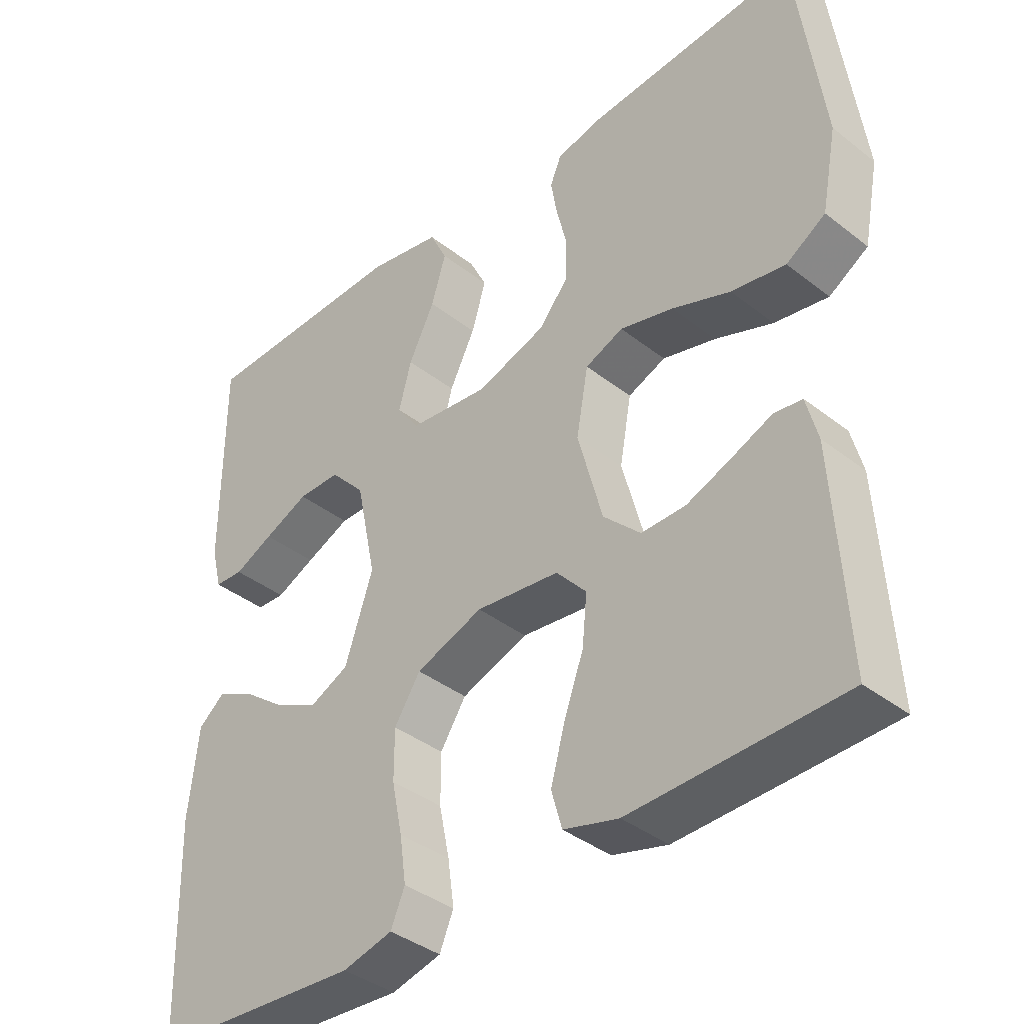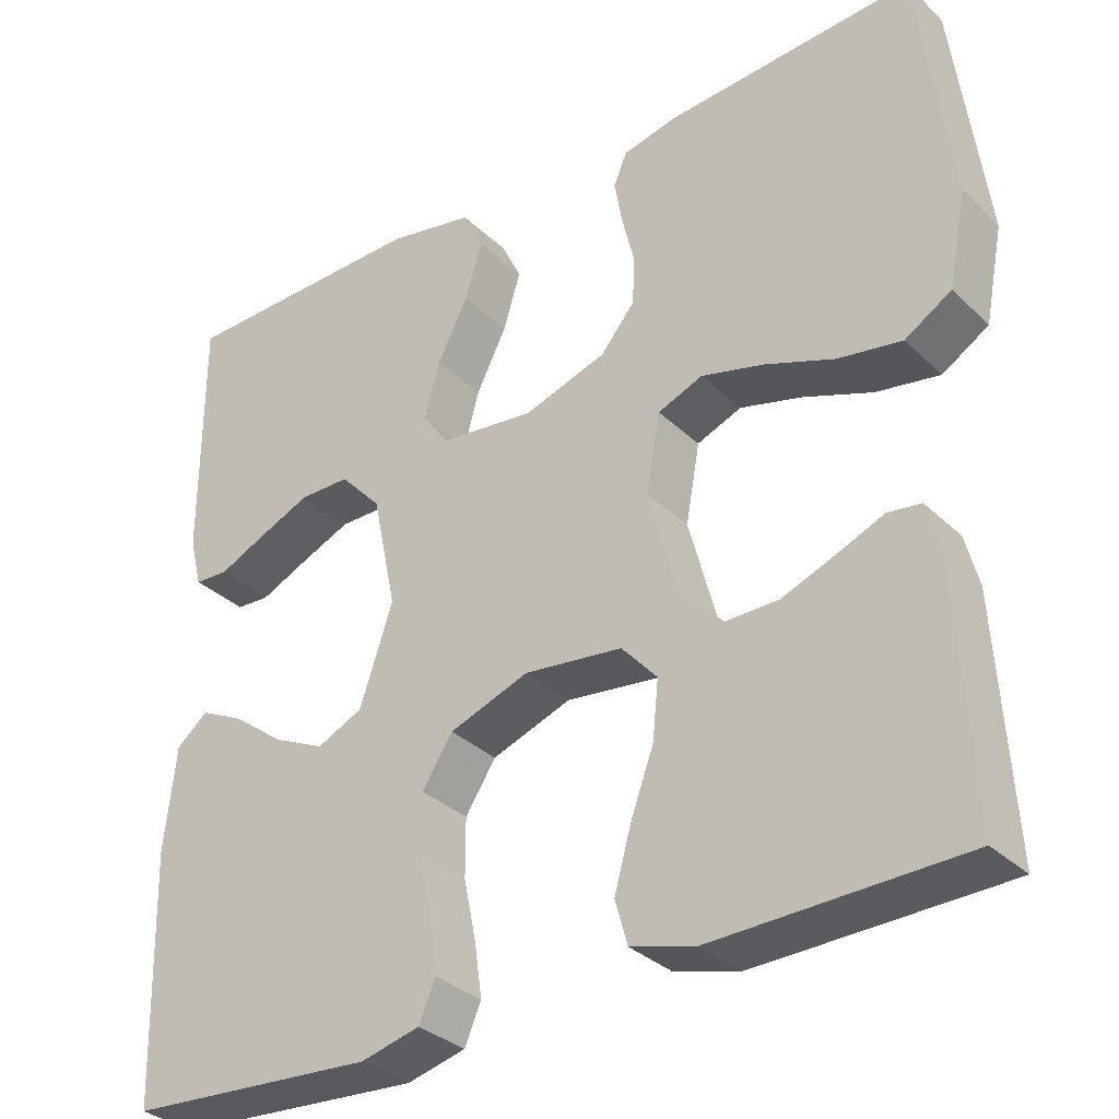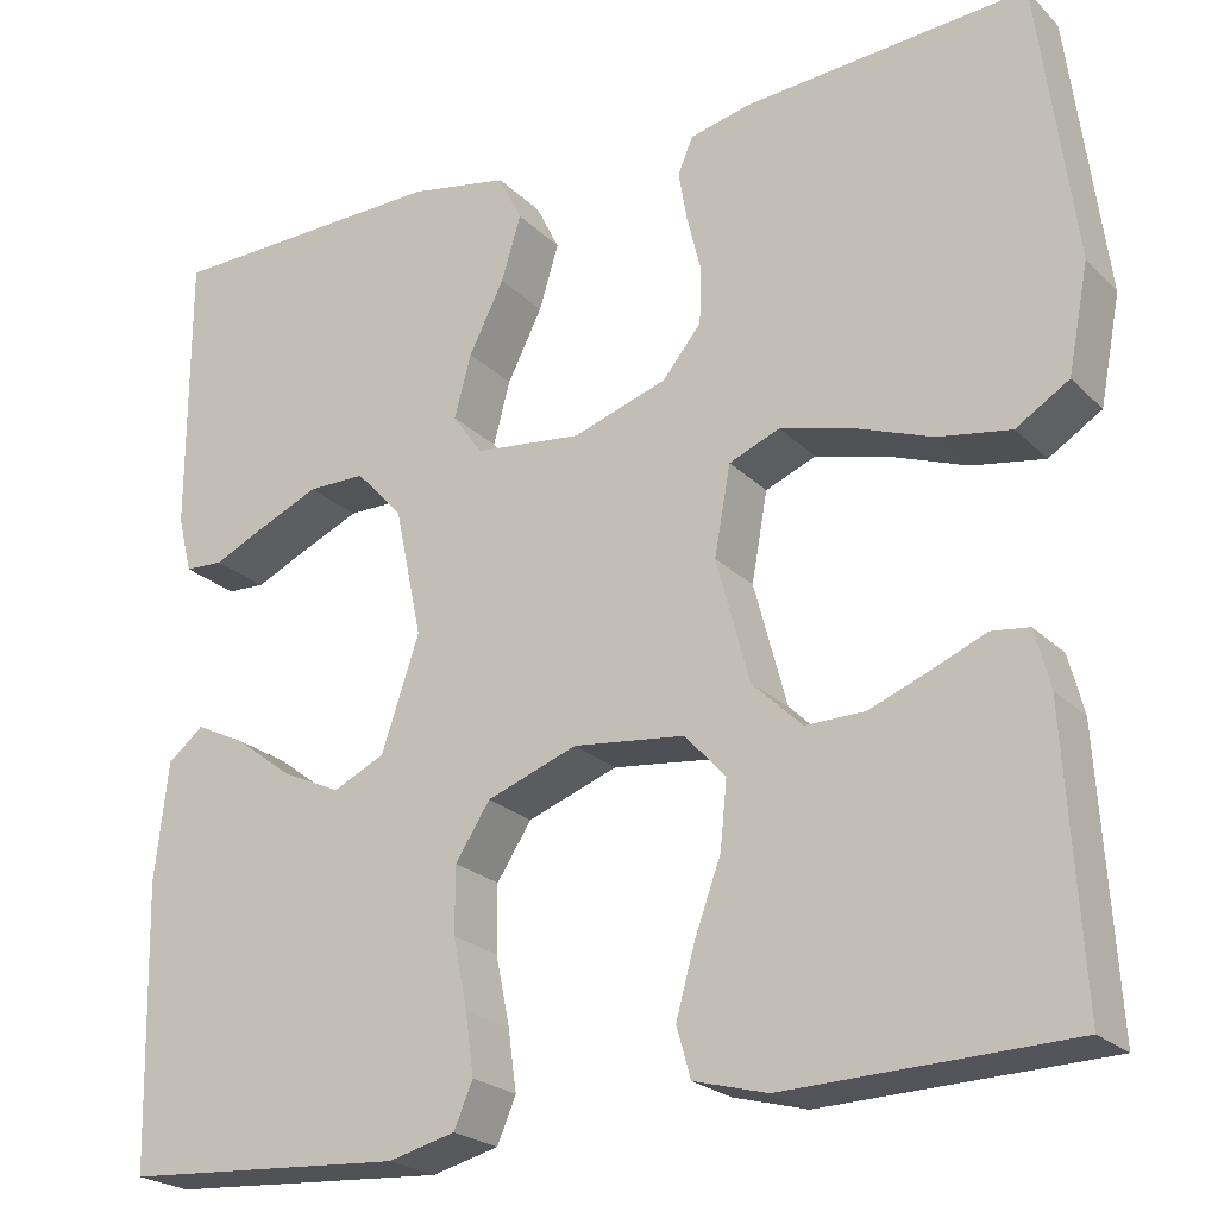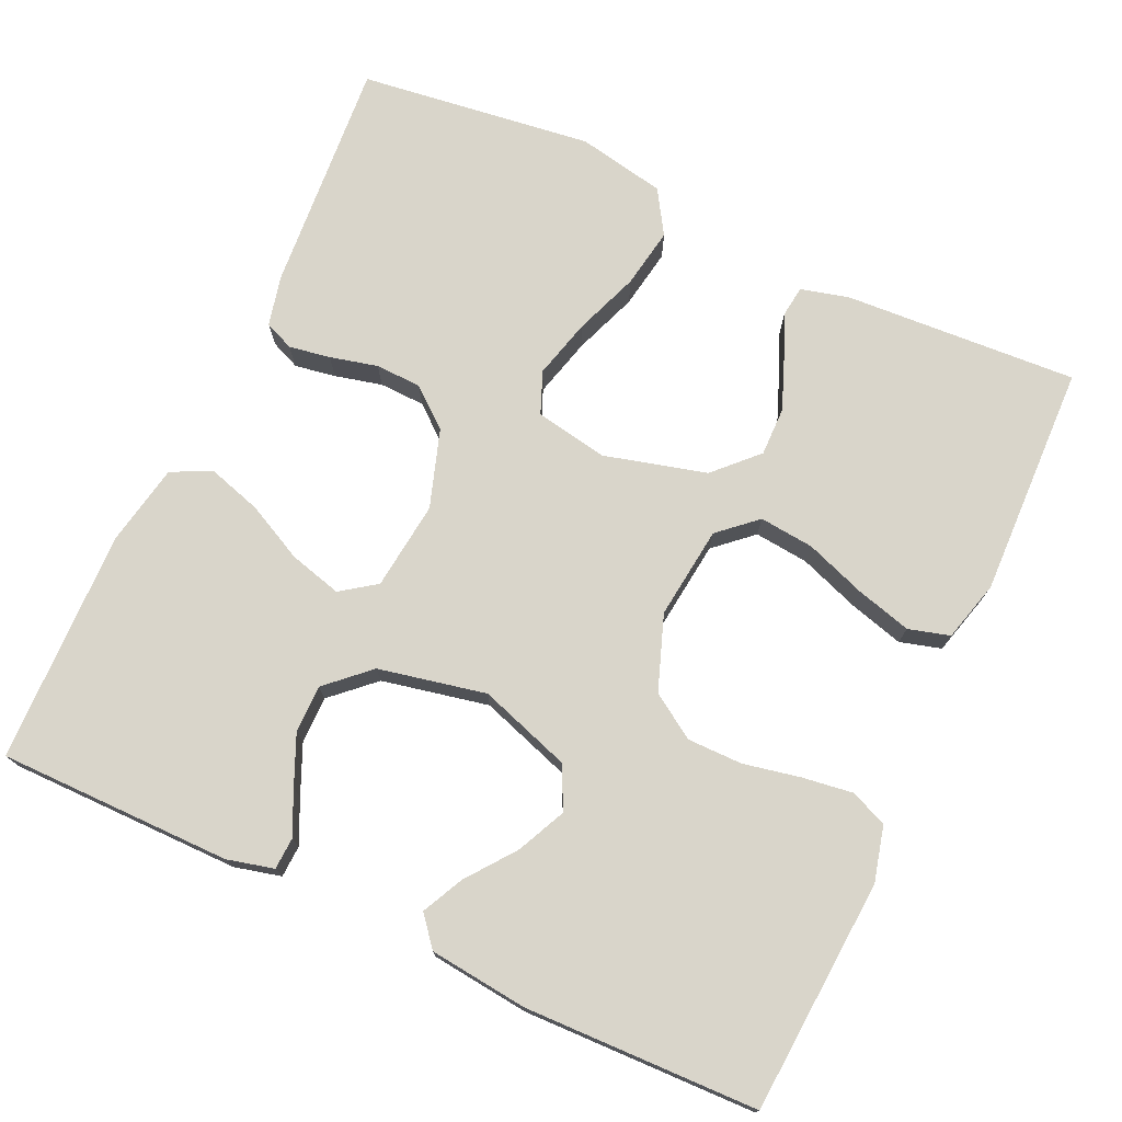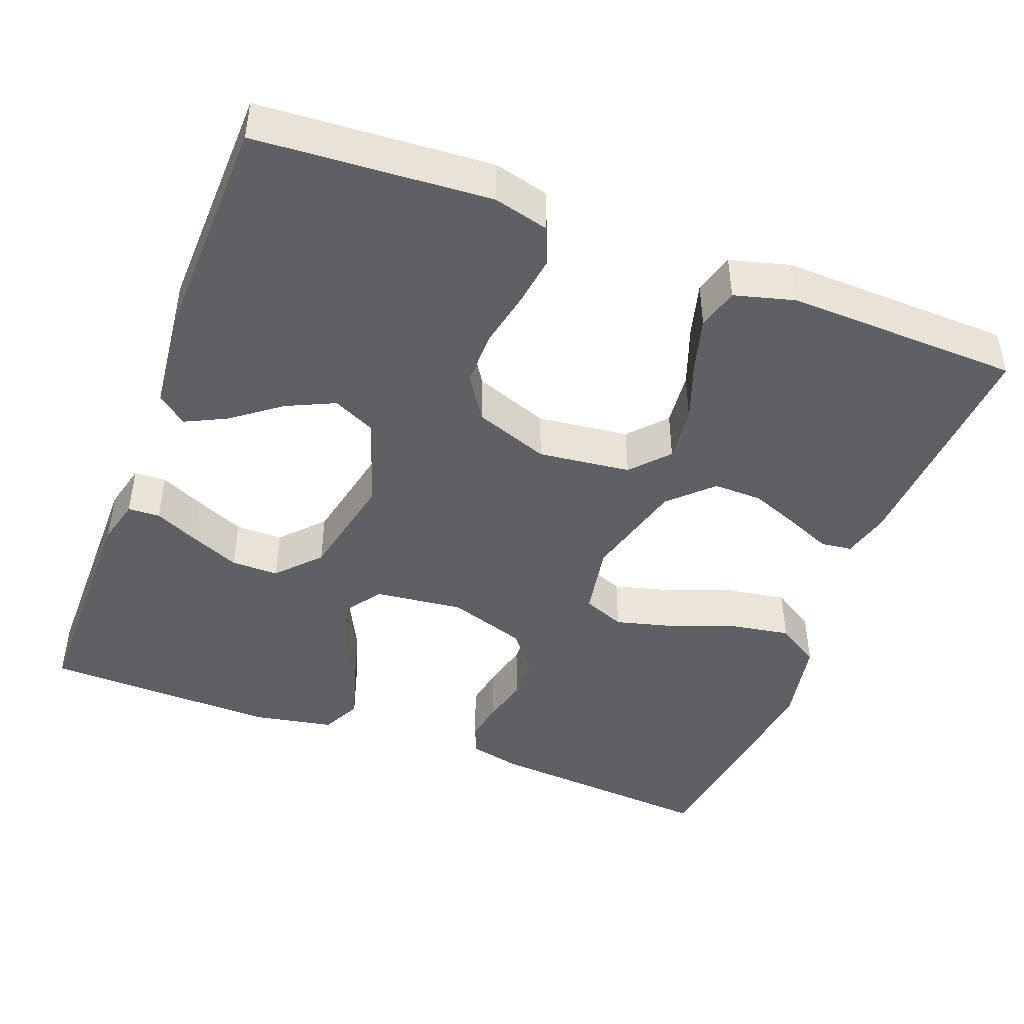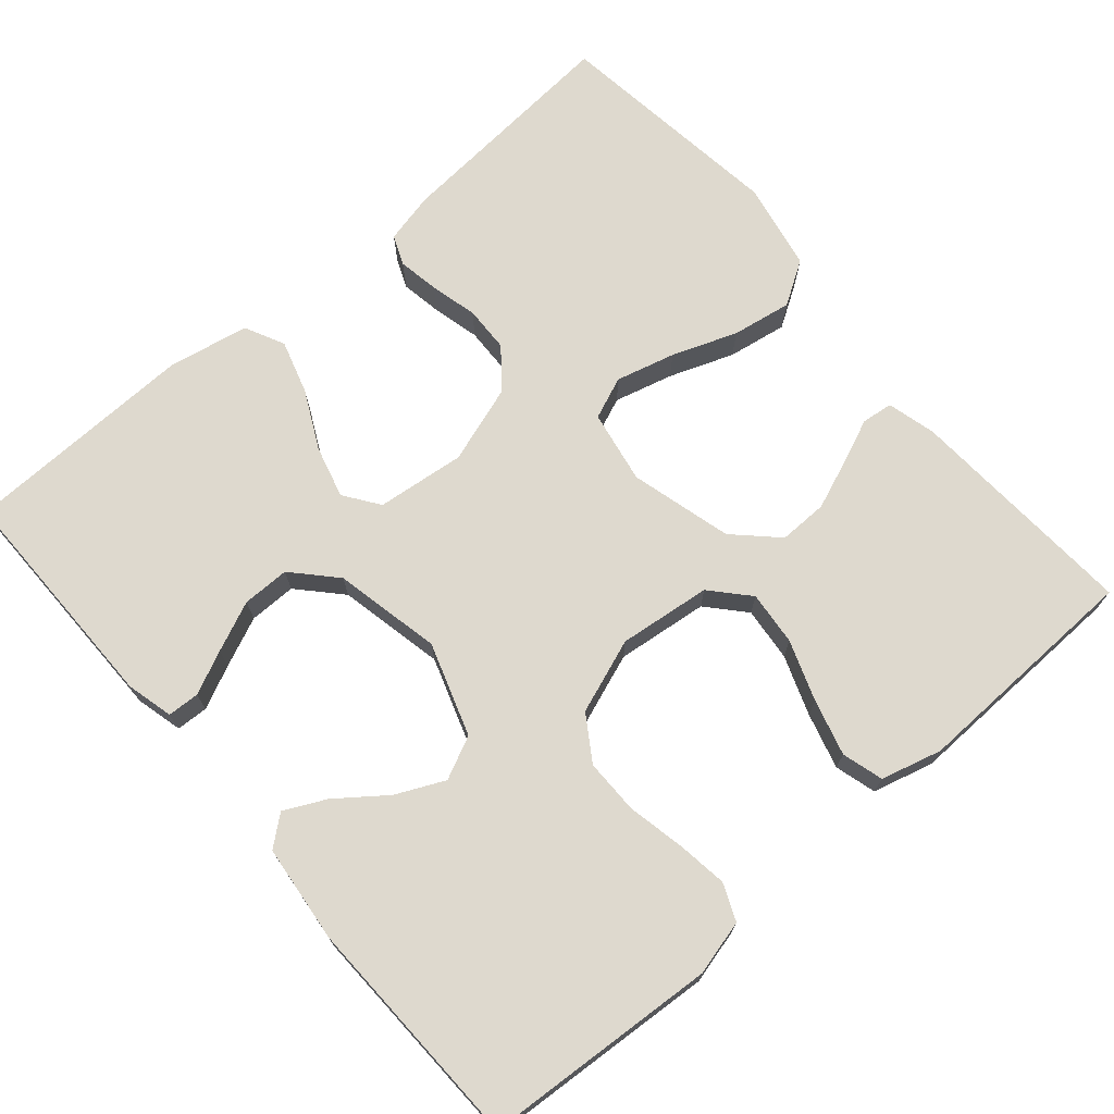
<metadata>
{"format":"obj","ext":"obj","renderer":"f3d","projection":"perspective","resolution":1024,"background":"white","views":[{"elev":-38.6,"azim":-134.5,"up":"+Z"},{"elev":-32.6,"azim":-142.4,"up":"+Z"},{"elev":-23.0,"azim":-147.7,"up":"+Z"},{"elev":74.6,"azim":114.8,"up":"+Y"},{"elev":-44.9,"azim":159.2,"up":"+Y"},{"elev":71.6,"azim":139.3,"up":"+Y"}]}
</metadata>
<code>
v 0.5 0.07 -0.5
v 0.2 0.07 -0.52
v 0.129 0.07 -0.502
v 0.109 0.07 -0.455
v 0.118 0.07 -0.39
v 0.133 0.07 -0.317
v 0.133 0.07 -0.246
v 0.096 0.07 -0.189
v 0 0.07 -0.154
v -0.119 0.07 -0.168
v -0.162 0.07 -0.216
v -0.155 0.07 -0.286
v -0.127 0.07 -0.363
v -0.107 0.07 -0.435
v -0.122 0.07 -0.488
v -0.2 0.07 -0.509
v -0.5 0.07 -0.5
v -0.482 0.07 -0.2
v -0.466 0.07 -0.138
v -0.426 0.07 -0.133
v -0.369 0.07 -0.157
v -0.305 0.07 -0.182
v -0.242 0.07 -0.183
v -0.189 0.07 -0.131
v -0.154 0.07 0
v -0.171 0.07 0.094
v -0.225 0.07 0.116
v -0.301 0.07 0.096
v -0.384 0.07 0.065
v -0.461 0.07 0.052
v -0.517 0.07 0.087
v -0.539 0.07 0.2
v -0.5 0.07 0.5
v -0.2 0.07 0.477
v -0.135 0.07 0.462
v -0.119 0.07 0.424
v -0.128 0.07 0.371
v -0.143 0.07 0.31
v -0.141 0.07 0.251
v -0.1 0.07 0.201
v 0 0.07 0.168
v 0.114 0.07 0.181
v 0.146 0.07 0.226
v 0.128 0.07 0.293
v 0.091 0.07 0.367
v 0.07 0.07 0.436
v 0.095 0.07 0.487
v 0.2 0.07 0.507
v 0.5 0.07 0.5
v 0.5 0.07 0.2
v 0.485 0.07 0.14
v 0.444 0.07 0.138
v 0.388 0.07 0.164
v 0.324 0.07 0.192
v 0.263 0.07 0.192
v 0.213 0.07 0.138
v 0.184 0.07 0
v 0.224 0.07 -0.119
v 0.279 0.07 -0.145
v 0.341 0.07 -0.116
v 0.403 0.07 -0.069
v 0.456 0.07 -0.043
v 0.494 0.07 -0.074
v 0.508 0.07 -0.2
v 0.5 0 -0.5
v 0.2 0 -0.52
v 0.129 0 -0.502
v 0.109 0 -0.455
v 0.118 0 -0.39
v 0.133 0 -0.317
v 0.133 0 -0.246
v 0.096 0 -0.189
v 0 0 -0.154
v -0.119 0 -0.168
v -0.162 0 -0.216
v -0.155 0 -0.286
v -0.127 0 -0.363
v -0.107 0 -0.435
v -0.122 0 -0.488
v -0.2 0 -0.509
v -0.5 0 -0.5
v -0.482 0 -0.2
v -0.466 0 -0.138
v -0.426 0 -0.133
v -0.369 0 -0.157
v -0.305 0 -0.182
v -0.242 0 -0.183
v -0.189 0 -0.131
v -0.154 0 0
v -0.171 0 0.094
v -0.225 0 0.116
v -0.301 0 0.096
v -0.384 0 0.065
v -0.461 0 0.052
v -0.517 0 0.087
v -0.539 0 0.2
v -0.5 0 0.5
v -0.2 0 0.477
v -0.135 0 0.462
v -0.119 0 0.424
v -0.128 0 0.371
v -0.143 0 0.31
v -0.141 0 0.251
v -0.1 0 0.201
v 0 0 0.168
v 0.114 0 0.181
v 0.146 0 0.226
v 0.128 0 0.293
v 0.091 0 0.367
v 0.07 0 0.436
v 0.095 0 0.487
v 0.2 0 0.507
v 0.5 0 0.5
v 0.5 0 0.2
v 0.485 0 0.14
v 0.444 0 0.138
v 0.388 0 0.164
v 0.324 0 0.192
v 0.263 0 0.192
v 0.213 0 0.138
v 0.184 0 0
v 0.224 0 -0.119
v 0.279 0 -0.145
v 0.341 0 -0.116
v 0.403 0 -0.069
v 0.456 0 -0.043
v 0.494 0 -0.074
v 0.508 0 -0.2
f 60 61 62 63
f 59 60 63 64
f 50 51 52 53
f 50 53 54
f 49 50 54 55
f 44 45 46 47
f 43 44 47 48
f 35 36 37 38
f 33 34 35 38
f 33 38 39
f 32 33 39 40
f 28 29 30 31
f 27 28 31 32
f 18 19 20 21
f 18 21 22
f 17 18 22 23
f 12 13 14 15
f 12 15 16 17
f 3 4 5 6
f 1 2 3 6
f 59 64 1 6
f 58 59 6 7
f 57 58 7 8
f 56 57 8 9
f 48 49 55 56
f 43 48 56
f 42 43 56 9
f 41 42 9 10
f 27 32 40 41
f 26 27 41
f 25 26 41 10
f 24 25 10 11
f 17 23 24
f 11 12 17 24
f 127 126 125 124
f 128 127 124 123
f 117 116 115 114
f 118 117 114
f 119 118 114 113
f 111 110 109 108
f 112 111 108 107
f 102 101 100 99
f 102 99 98 97
f 103 102 97
f 104 103 97 96
f 95 94 93 92
f 96 95 92 91
f 85 84 83 82
f 86 85 82
f 87 86 82 81
f 79 78 77 76
f 81 80 79 76
f 70 69 68 67
f 70 67 66 65
f 70 65 128 123
f 71 70 123 122
f 72 71 122 121
f 73 72 121 120
f 120 119 113 112
f 120 112 107
f 73 120 107 106
f 74 73 106 105
f 105 104 96 91
f 105 91 90
f 74 105 90 89
f 75 74 89 88
f 88 87 81
f 88 81 76 75
f 1 65 66 2
f 2 66 67 3
f 3 67 68 4
f 4 68 69 5
f 5 69 70 6
f 6 70 71 7
f 7 71 72 8
f 8 72 73 9
f 9 73 74 10
f 10 74 75 11
f 11 75 76 12
f 12 76 77 13
f 13 77 78 14
f 14 78 79 15
f 15 79 80 16
f 16 80 81 17
f 17 81 82 18
f 18 82 83 19
f 19 83 84 20
f 20 84 85 21
f 21 85 86 22
f 22 86 87 23
f 23 87 88 24
f 24 88 89 25
f 25 89 90 26
f 26 90 91 27
f 27 91 92 28
f 28 92 93 29
f 29 93 94 30
f 30 94 95 31
f 31 95 96 32
f 32 96 97 33
f 33 97 98 34
f 34 98 99 35
f 35 99 100 36
f 36 100 101 37
f 37 101 102 38
f 38 102 103 39
f 39 103 104 40
f 40 104 105 41
f 41 105 106 42
f 42 106 107 43
f 43 107 108 44
f 44 108 109 45
f 45 109 110 46
f 46 110 111 47
f 47 111 112 48
f 48 112 113 49
f 49 113 114 50
f 50 114 115 51
f 51 115 116 52
f 52 116 117 53
f 53 117 118 54
f 54 118 119 55
f 55 119 120 56
f 56 120 121 57
f 57 121 122 58
f 58 122 123 59
f 59 123 124 60
f 60 124 125 61
f 61 125 126 62
f 62 126 127 63
f 63 127 128 64
f 64 128 65 1

</code>
